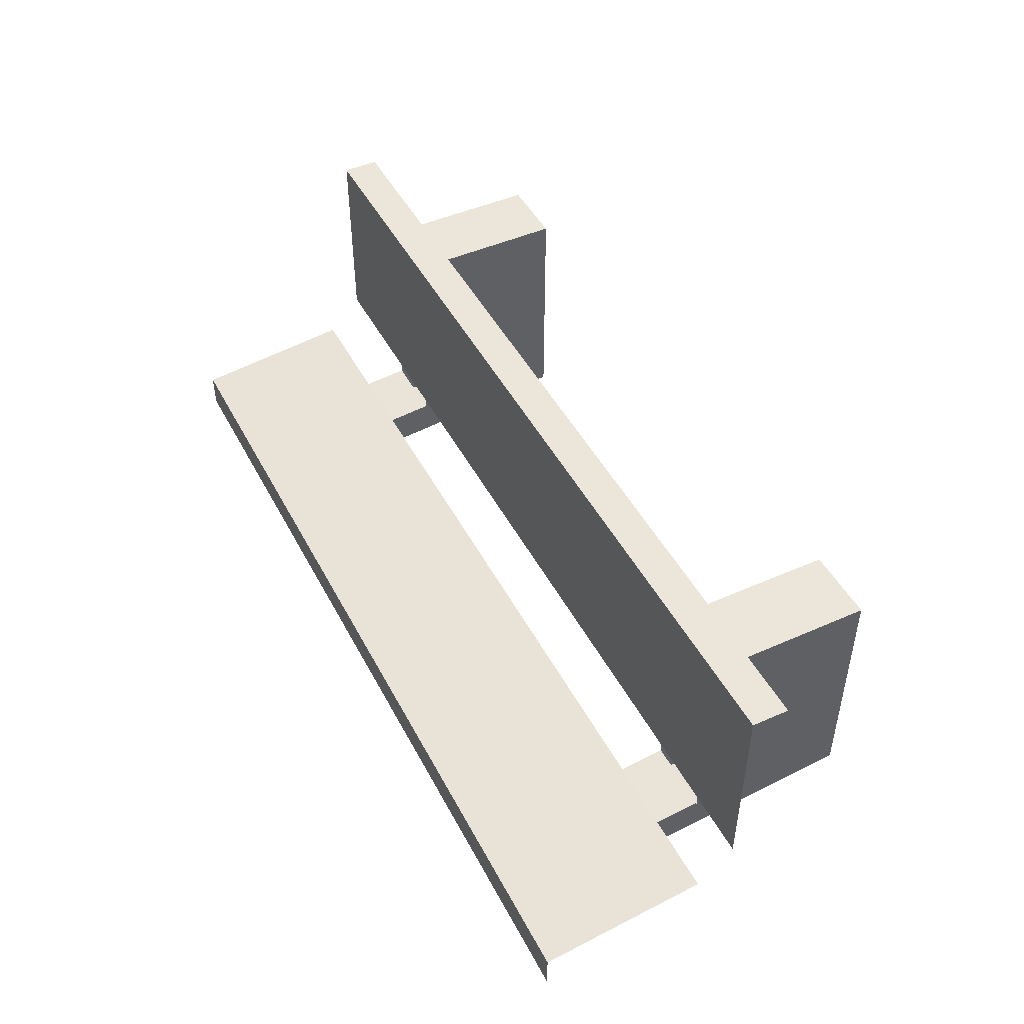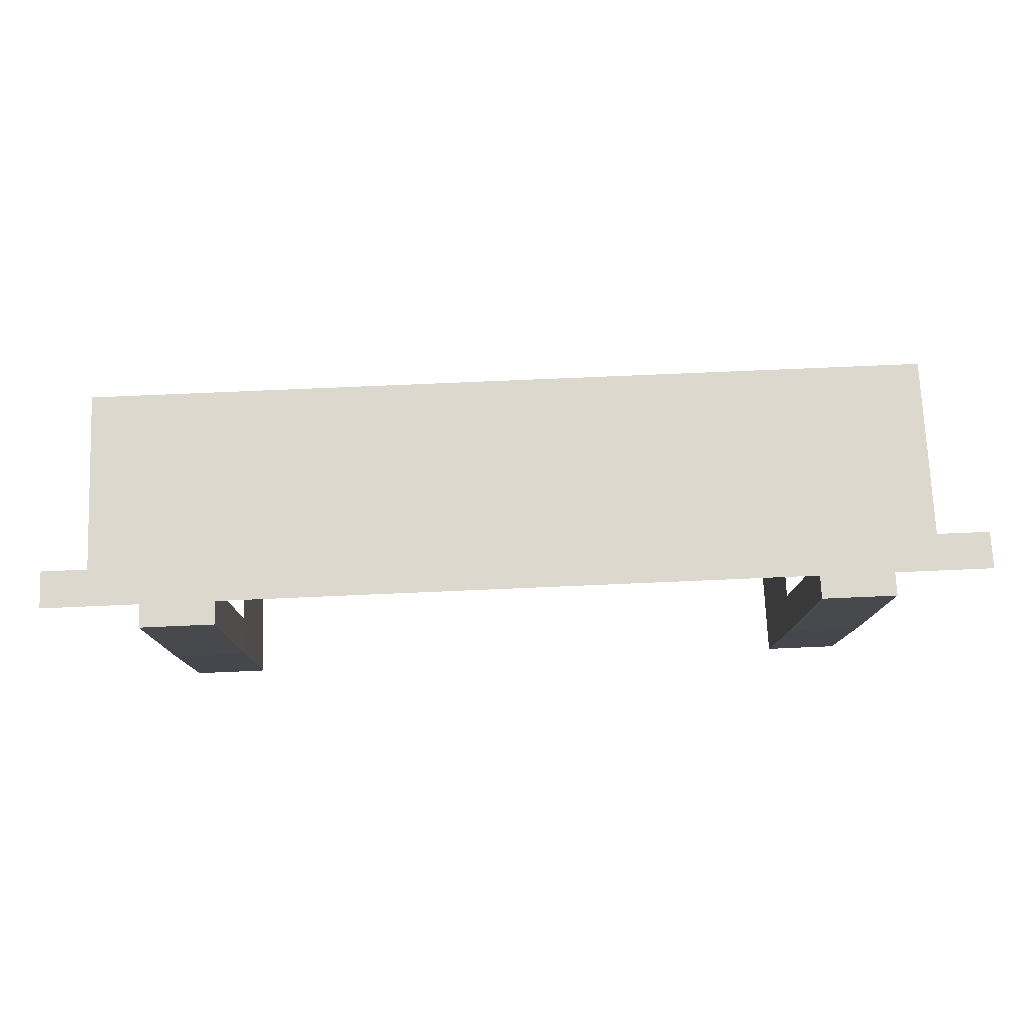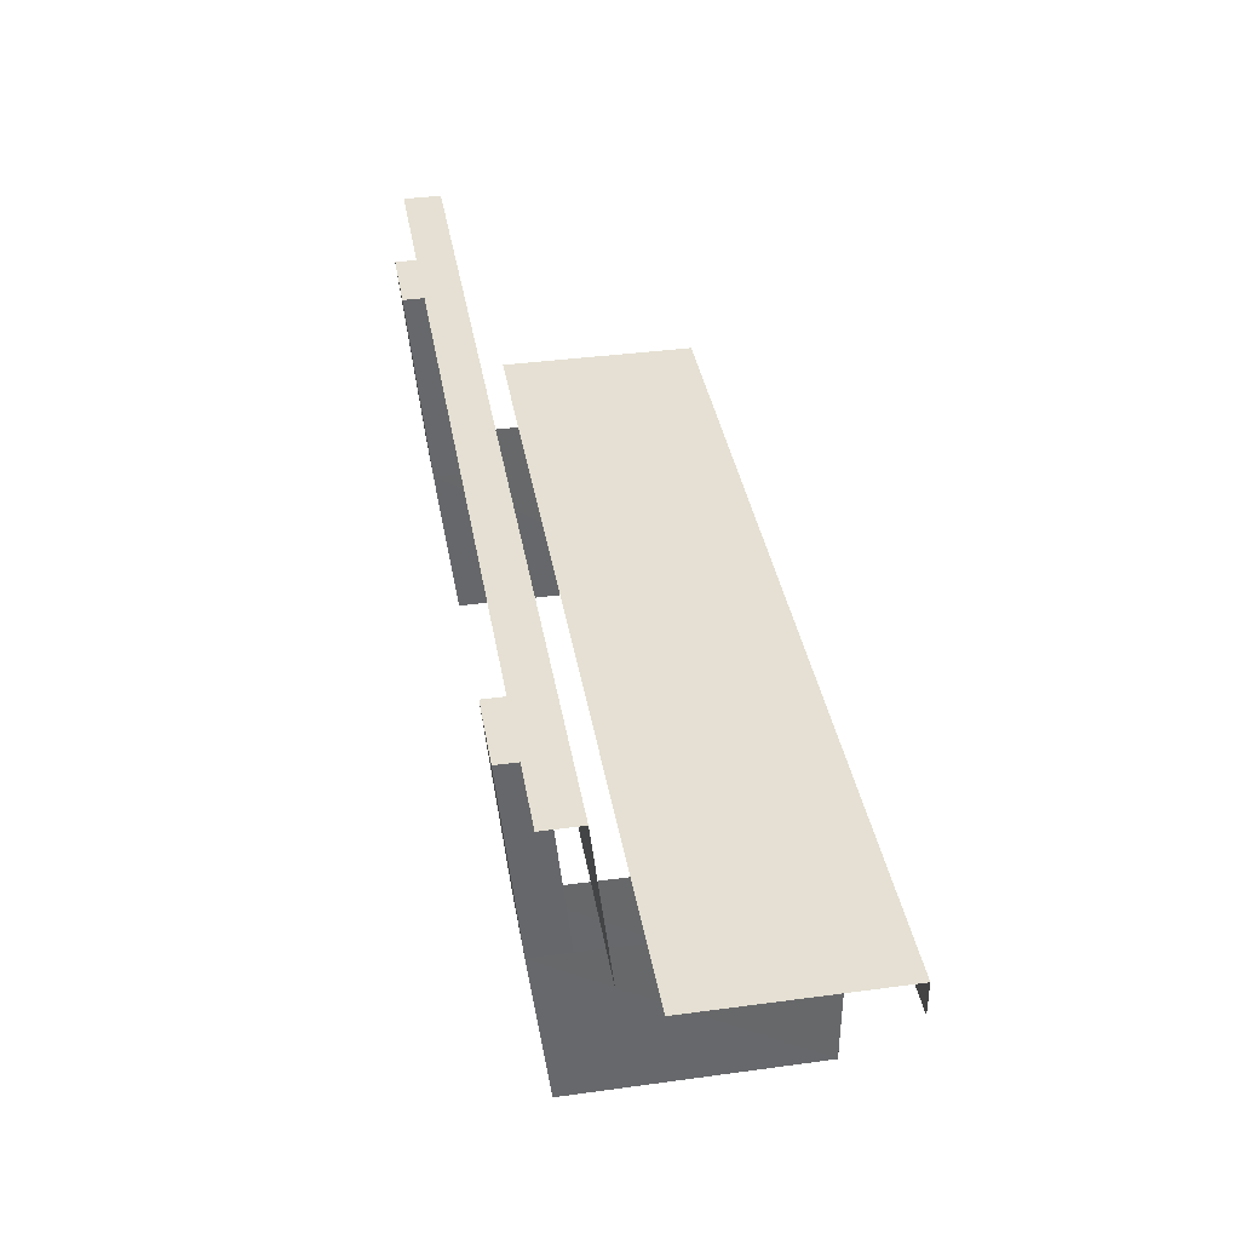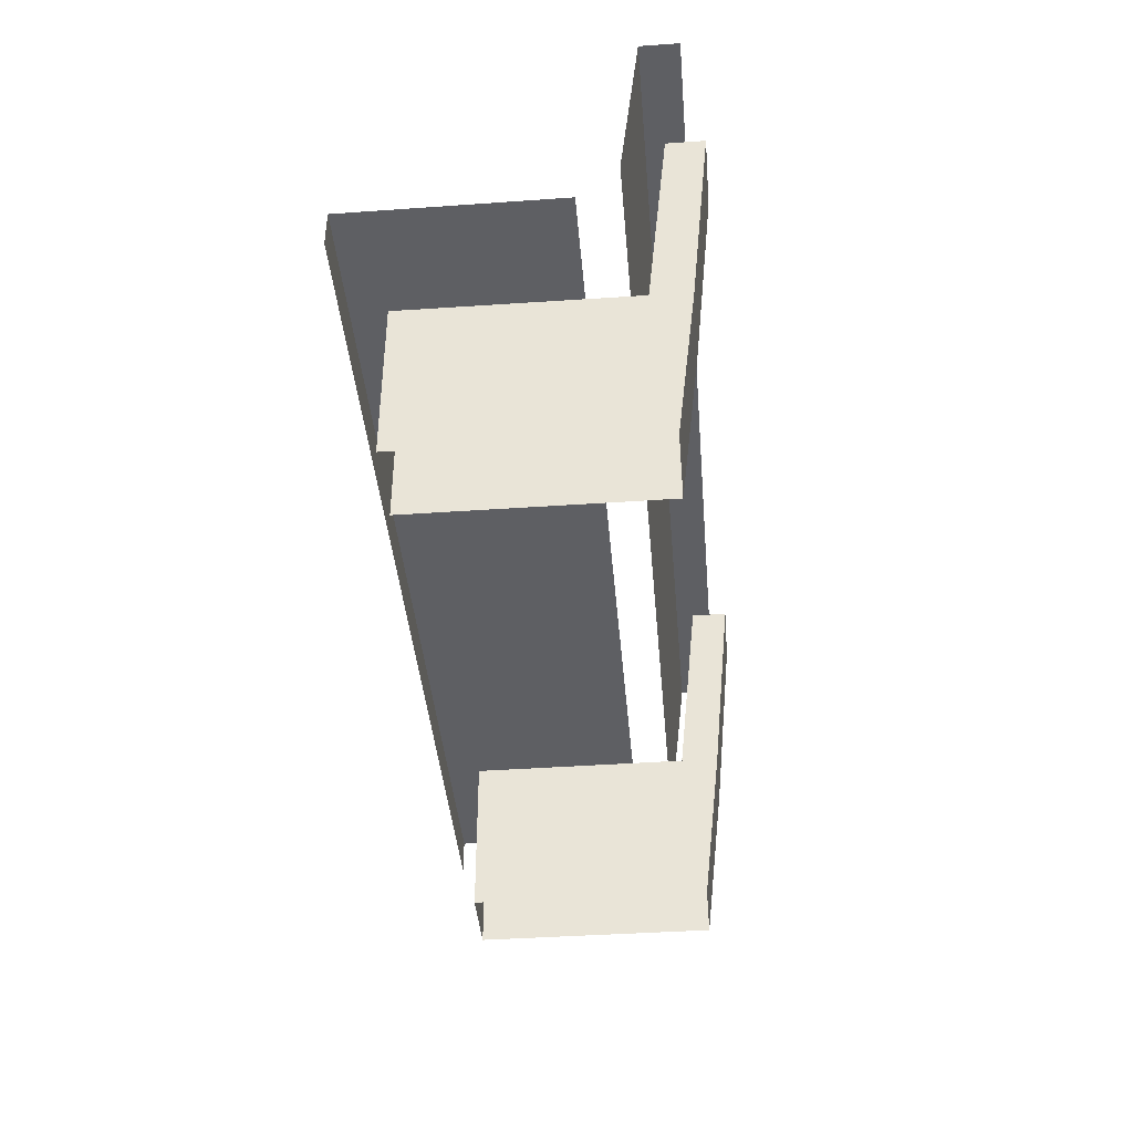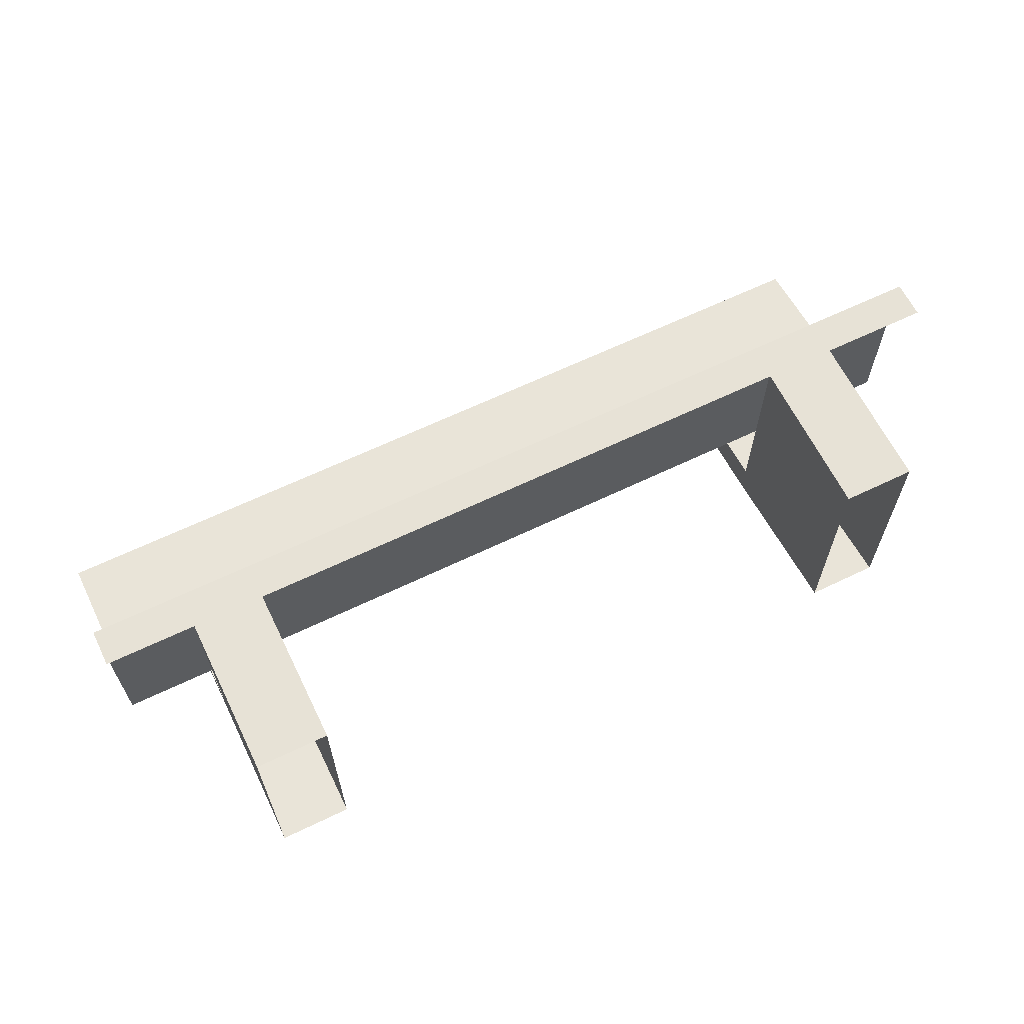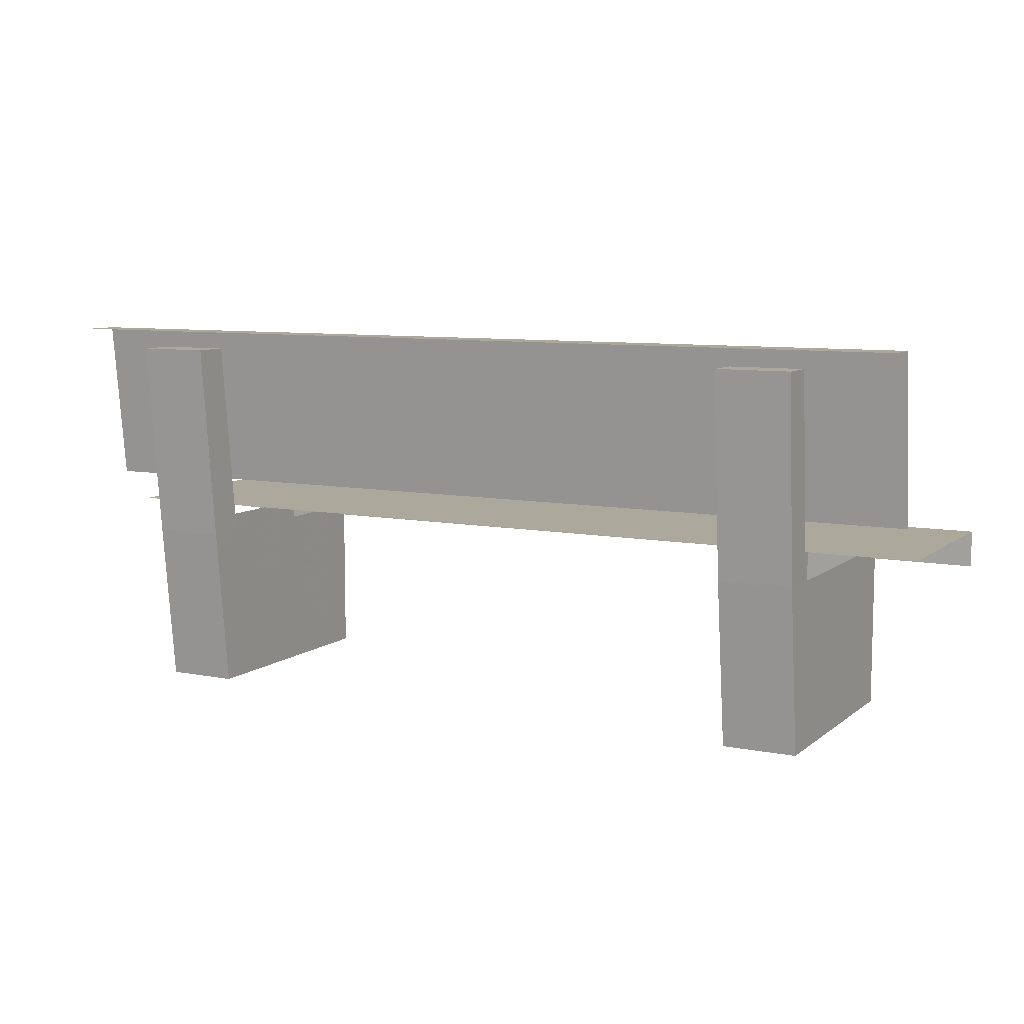
<metadata>
{"format":"obj","ext":"obj","renderer":"f3d","projection":"perspective","resolution":1024,"background":"white","views":[{"elev":46.9,"azim":-116.7,"up":"+Z"},{"elev":72.5,"azim":177.5,"up":"+Y"},{"elev":38.2,"azim":-99.8,"up":"+Y"},{"elev":-41.3,"azim":94.8,"up":"+Y"},{"elev":63.5,"azim":-26.0,"up":"+Z"},{"elev":8.5,"azim":-152.1,"up":"+Y"}]}
</metadata>
<code>
v 0.12 0.4048 0.06298
v 0.1959 0.4048 0.06298
v 0.1959 0.4048 0.025
v 0.12 0.4048 0.025
v 0.9746 0.4238 0.04399
v 0.025 0.4238 0.04399
v 0.025 0.4238 0.08198
v 0.9746 0.4238 0.08198
v 0.975 0.2521 0.101
v 0.02576 0.2521 0.101
v 0.1967 0.1959 0.04437
v 0.1967 0.1959 0.0835
v 0.1207 0.1959 0.04437
v 0.1207 0.1959 0.0835
v 0.8797 0.4048 0.025
v 0.8037 0.4048 0.025
v 0.8037 0.4048 0.06298
v 0.8797 0.4048 0.06298
v 0.8789 0.1959 0.04437
v 0.8029 0.1959 0.04437
v 0.8789 0.1959 0.0835
v 0.8029 0.1959 0.0835
v 0.025 0.2149 0.3479
v 0.025 0.1769 0.3479
v 0.9746 0.1769 0.3479
v 0.9746 0.2149 0.3479
v 0.975 0.2149 0.1393
v 0.02576 0.2149 0.1393
v 0.8797 0.025 0.06337
v 0.8037 0.025 0.06337
v 0.8797 0.1959 0.3099
v 0.8797 0.025 0.3099
v 0.8037 0.1959 0.3099
v 0.8037 0.025 0.3099
v 0.1959 0.025 0.06337
v 0.12 0.025 0.06337
v 0.1959 0.1959 0.3099
v 0.1959 0.025 0.3099
v 0.12 0.025 0.3099
v 0.12 0.1959 0.3099
f 1 2 3
f 5 6 7
f 11 3 2
f 11 13 4
f 12 2 1
f 13 14 1
f 15 16 17
f 19 20 16
f 19 15 18
f 21 18 17
f 20 22 17
f 23 24 25
f 27 28 23
f 20 19 29
f 19 31 32
f 33 34 32
f 20 30 34
f 11 35 36
f 11 37 38
f 13 36 39
f 40 39 38
f 1 3 4
f 5 7 8
f 7 9 10
f 7 9 8
f 11 2 12
f 11 4 3
f 12 1 14
f 13 1 4
f 15 17 18
f 19 16 15
f 19 18 21
f 21 17 22
f 20 17 16
f 23 25 26
f 27 23 26
f 20 29 30
f 19 32 29
f 33 32 31
f 20 34 33
f 11 36 13
f 11 38 35
f 13 39 40
f 40 38 37

</code>
